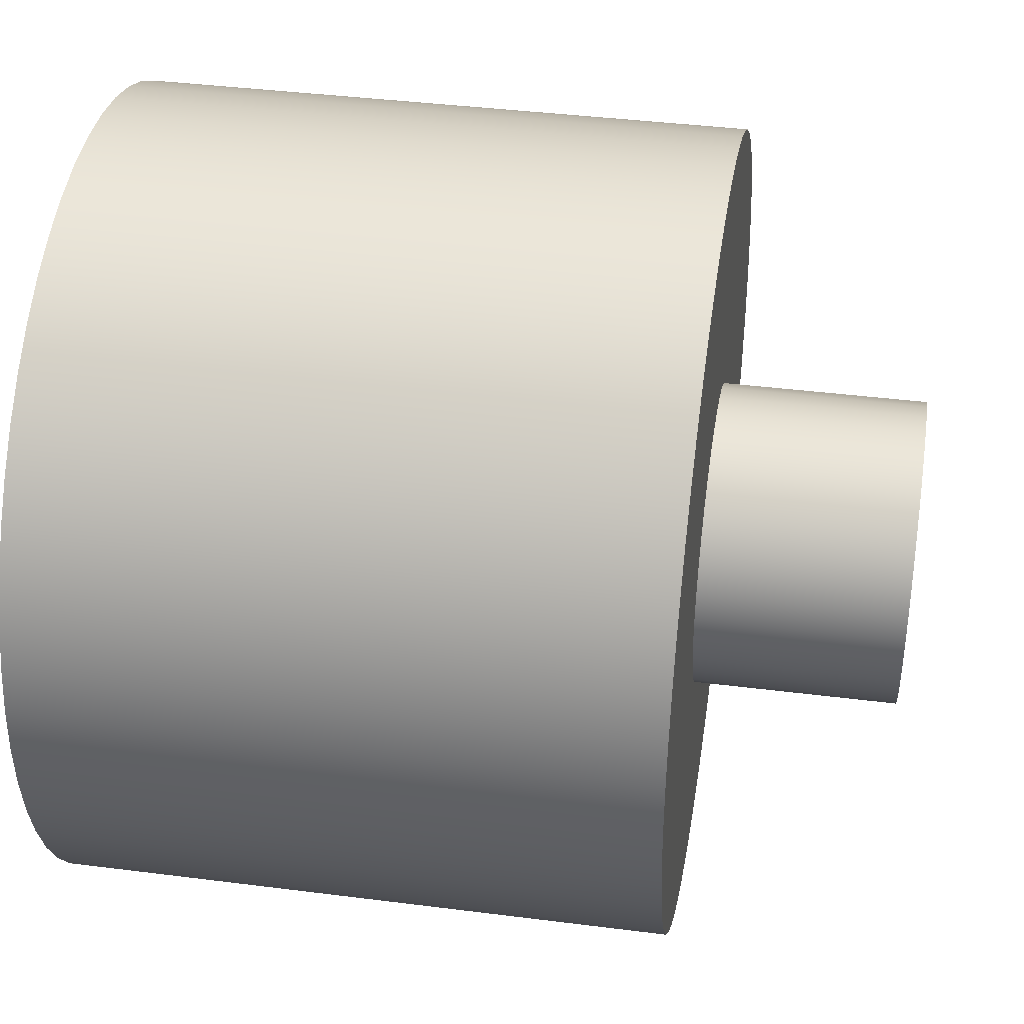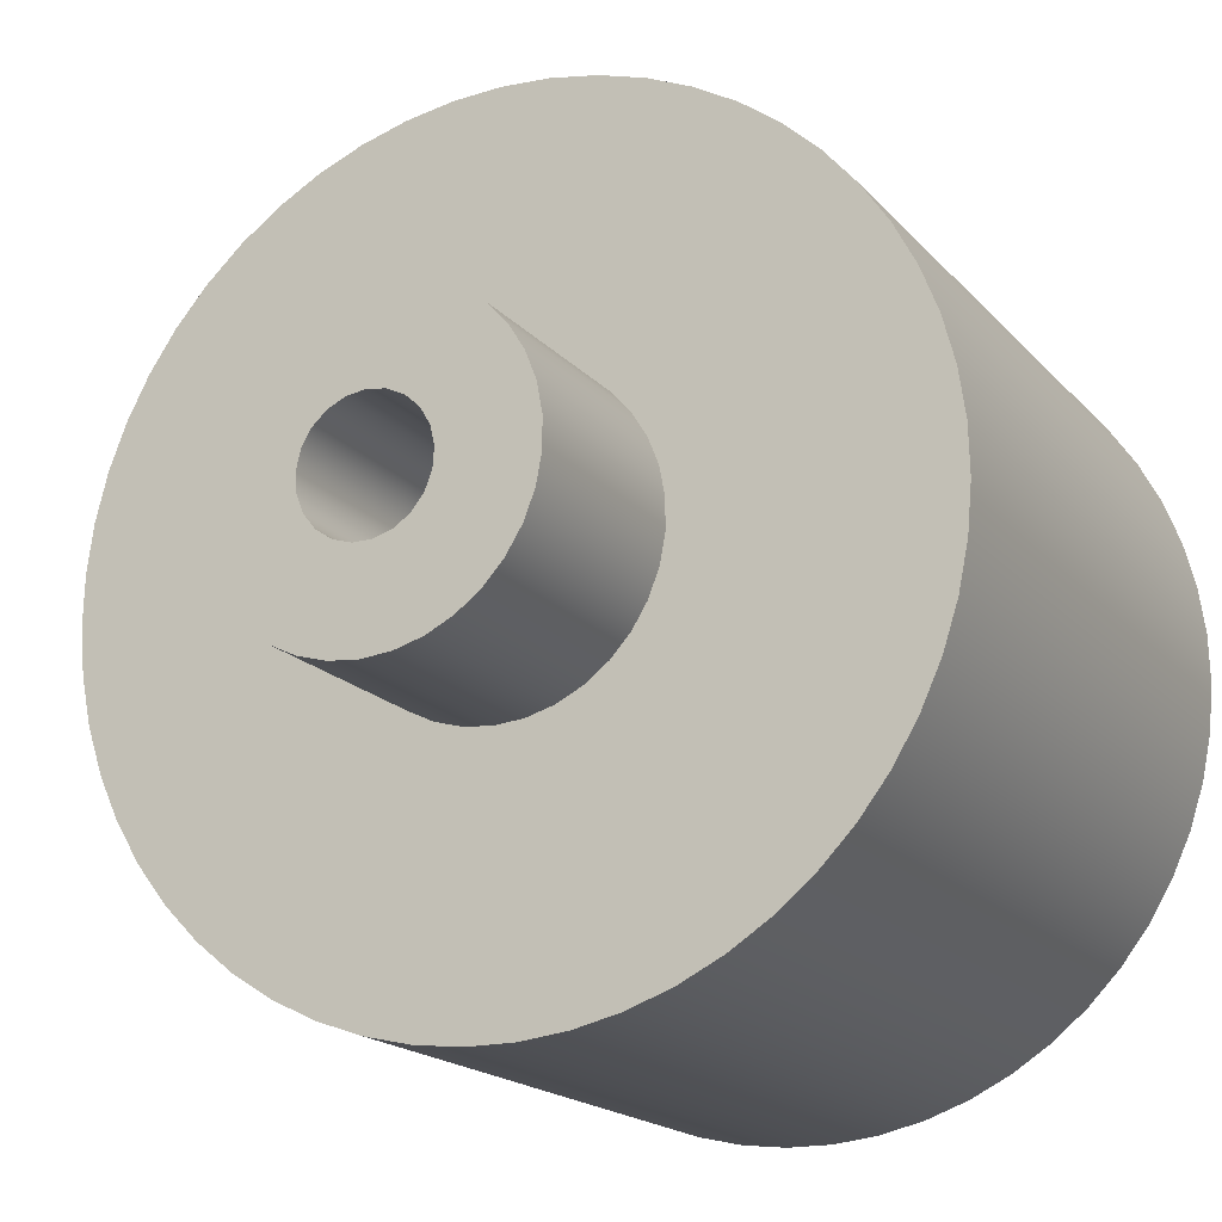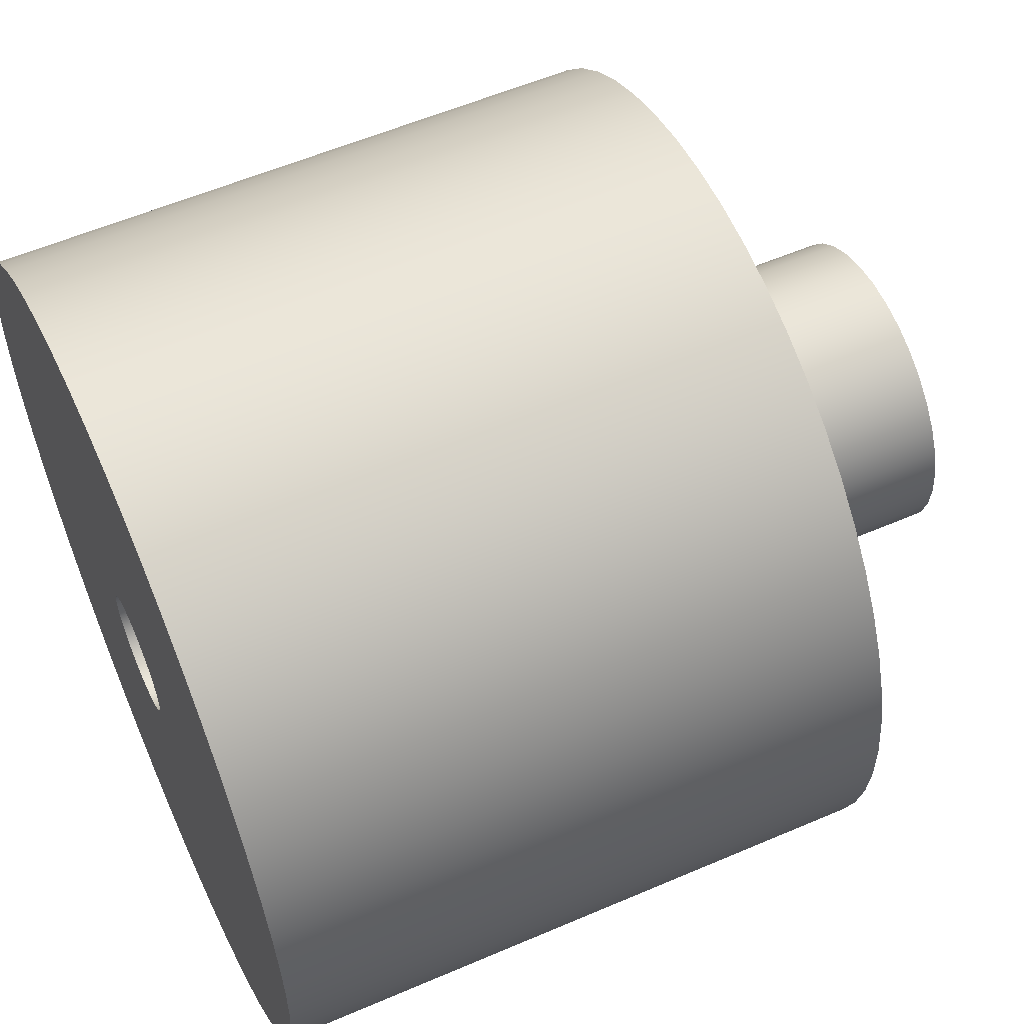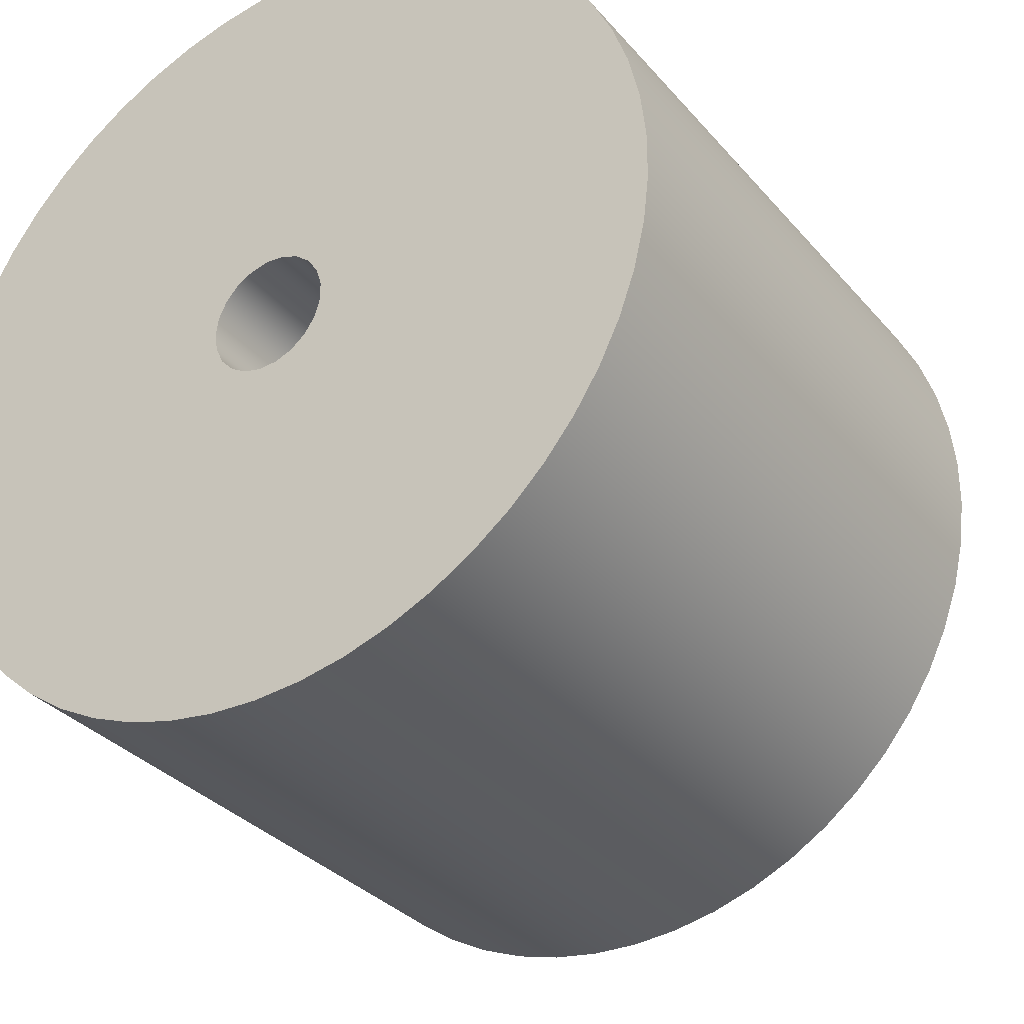
<metadata>
{"format":"obj","ext":"obj","renderer":"f3d","projection":"perspective","resolution":1024,"background":"white","views":[{"elev":39.1,"azim":-170.9,"up":"+Z"},{"elev":-17.7,"azim":-62.9,"up":"+Z"},{"elev":57.2,"azim":155.9,"up":"+Y"},{"elev":-32.5,"azim":123.5,"up":"+Y"}]}
</metadata>
<code>
v 3 3 20
v 3 3.228 19.99
v 3 3.453 19.95
v 3 3.672 19.88
v 3 3.882 19.79
v 3 4.081 19.68
v 3 4.266 19.55
v 3 4.434 19.39
v 3 4.584 19.22
v 3 4.713 19.03
v 3 4.819 18.83
v 3 4.902 18.62
v 3 4.96 18.4
v 3 4.993 18.17
v 3 4.999 17.94
v 3 4.98 17.72
v 3 4.934 17.49
v 3 4.864 17.27
v 3 4.769 17.07
v 3 4.651 16.87
v 3 4.511 16.69
v 3 4.352 16.53
v 3 4.176 16.38
v 3 3.983 16.26
v 3 3.779 16.16
v 3 3.563 16.08
v 3 3.341 16.03
v 3 3.114 16
v 3 2.886 16
v 3 2.659 16.03
v 3 2.437 16.08
v 3 2.221 16.16
v 3 2.017 16.26
v 3 1.824 16.38
v 3 1.648 16.53
v 3 1.489 16.69
v 3 1.349 16.87
v 3 1.231 17.07
v 3 1.136 17.27
v 3 1.066 17.49
v 3 1.02 17.72
v 3 1.001 17.94
v 3 1.007 18.17
v 3 1.04 18.4
v 3 1.098 18.62
v 3 1.181 18.83
v 3 1.287 19.03
v 3 1.416 19.22
v 3 1.566 19.39
v 3 1.734 19.55
v 3 1.919 19.68
v 3 2.118 19.79
v 3 2.328 19.88
v 3 2.547 19.95
v 3 2.772 19.99
v 0 3 20
v 0 2.772 19.99
v 0 2.547 19.95
v 0 2.328 19.88
v 0 2.118 19.79
v 0 1.919 19.68
v 0 1.734 19.55
v 0 1.566 19.39
v 0 1.416 19.22
v 0 1.287 19.03
v 0 1.181 18.83
v 0 1.098 18.62
v 0 1.04 18.4
v 0 1.007 18.17
v 0 1.001 17.94
v 0 1.02 17.72
v 0 1.066 17.49
v 0 1.136 17.27
v 0 1.231 17.07
v 0 1.349 16.87
v 0 1.489 16.69
v 0 1.648 16.53
v 0 1.824 16.38
v 0 2.017 16.26
v 0 2.221 16.16
v 0 2.437 16.08
v 0 2.659 16.03
v 0 2.886 16
v 0 3.114 16
v 0 3.341 16.03
v 0 3.563 16.08
v 0 3.779 16.16
v 0 3.983 16.26
v 0 4.176 16.38
v 0 4.352 16.53
v 0 4.511 16.69
v 0 4.651 16.87
v 0 4.769 17.07
v 0 4.864 17.27
v 0 4.934 17.49
v 0 4.98 17.72
v 0 4.999 17.94
v 0 4.993 18.17
v 0 4.96 18.4
v 0 4.902 18.62
v 0 4.819 18.83
v 0 4.713 19.03
v 0 4.584 19.22
v 0 4.434 19.39
v 0 4.266 19.55
v 0 4.081 19.68
v 0 3.882 19.79
v 0 3.672 19.88
v 0 3.453 19.95
v 0 3.228 19.99
v 0 3 20
v 3 3 20
v 0 3 17.25
v 0 3.138 17.26
v 0 3.271 17.3
v 0 3.395 17.36
v 0 3.505 17.45
v 0 3.599 17.55
v 0 3.671 17.67
v 0 3.721 17.79
v 0 3.747 17.93
v 0 3.747 18.07
v 0 3.721 18.21
v 0 3.671 18.33
v 0 3.599 18.45
v 0 3.505 18.55
v 0 3.395 18.64
v 0 3.271 18.7
v 0 3.138 18.74
v 0 3 18.75
v 0 2.862 18.74
v 0 2.729 18.7
v 0 2.605 18.64
v 0 2.495 18.55
v 0 2.401 18.45
v 0 2.329 18.33
v 0 2.279 18.21
v 0 2.253 18.07
v 0 2.253 17.93
v 0 2.279 17.79
v 0 2.329 17.67
v 0 2.401 17.55
v 0 2.495 17.45
v 0 2.605 17.36
v 0 2.729 17.3
v 0 2.862 17.26
v 0 3 20
v 0 3.228 19.99
v 0 3.453 19.95
v 0 3.672 19.88
v 0 3.882 19.79
v 0 4.081 19.68
v 0 4.266 19.55
v 0 4.434 19.39
v 0 4.584 19.22
v 0 4.713 19.03
v 0 4.819 18.83
v 0 4.902 18.62
v 0 4.96 18.4
v 0 4.993 18.17
v 0 4.999 17.94
v 0 4.98 17.72
v 0 4.934 17.49
v 0 4.864 17.27
v 0 4.769 17.07
v 0 4.651 16.87
v 0 4.511 16.69
v 0 4.352 16.53
v 0 4.176 16.38
v 0 3.983 16.26
v 0 3.779 16.16
v 0 3.563 16.08
v 0 3.341 16.03
v 0 3.114 16
v 0 2.886 16
v 0 2.659 16.03
v 0 2.437 16.08
v 0 2.221 16.16
v 0 2.017 16.26
v 0 1.824 16.38
v 0 1.648 16.53
v 0 1.489 16.69
v 0 1.349 16.87
v 0 1.231 17.07
v 0 1.136 17.27
v 0 1.066 17.49
v 0 1.02 17.72
v 0 1.001 17.94
v 0 1.007 18.17
v 0 1.04 18.4
v 0 1.098 18.62
v 0 1.181 18.83
v 0 1.287 19.03
v 0 1.416 19.22
v 0 1.566 19.39
v 0 1.734 19.55
v 0 1.919 19.68
v 0 2.118 19.79
v 0 2.328 19.88
v 0 2.547 19.95
v 0 2.772 19.99
v -1 3 17.25
v -1 3.138 17.26
v -1 3.271 17.3
v -1 3.395 17.36
v -1 3.505 17.45
v -1 3.599 17.55
v -1 3.671 17.67
v -1 3.721 17.79
v -1 3.747 17.93
v -1 3.747 18.07
v -1 3.721 18.21
v -1 3.671 18.33
v -1 3.599 18.45
v -1 3.505 18.55
v -1 3.395 18.64
v -1 3.271 18.7
v -1 3.138 18.74
v -1 3 18.75
v -1 2.862 18.74
v -1 2.729 18.7
v -1 2.605 18.64
v -1 2.495 18.55
v -1 2.401 18.45
v -1 2.329 18.33
v -1 2.279 18.21
v -1 2.253 18.07
v -1 2.253 17.93
v -1 2.279 17.79
v -1 2.329 17.67
v -1 2.401 17.55
v -1 2.495 17.45
v -1 2.605 17.36
v -1 2.729 17.3
v -1 2.862 17.26
v 0 3 17.25
v 0 2.862 17.26
v 0 2.729 17.3
v 0 2.605 17.36
v 0 2.495 17.45
v 0 2.401 17.55
v 0 2.329 17.67
v 0 2.279 17.79
v 0 2.253 17.93
v 0 2.253 18.07
v 0 2.279 18.21
v 0 2.329 18.33
v 0 2.401 18.45
v 0 2.495 18.55
v 0 2.605 18.64
v 0 2.729 18.7
v 0 2.862 18.74
v 0 3 18.75
v 0 3.138 18.74
v 0 3.271 18.7
v 0 3.395 18.64
v 0 3.505 18.55
v 0 3.599 18.45
v 0 3.671 18.33
v 0 3.721 18.21
v 0 3.747 18.07
v 0 3.747 17.93
v 0 3.721 17.79
v 0 3.671 17.67
v 0 3.599 17.55
v 0 3.505 17.45
v 0 3.395 17.36
v 0 3.271 17.3
v 0 3.138 17.26
v 0 3 17.25
v -1 3 17.25
v 3 3 18.3
v 3 3.088 18.29
v 3 3.169 18.25
v 3 3.235 18.19
v 3 3.279 18.11
v 3 3.299 18.02
v 3 3.292 17.93
v 3 3.26 17.85
v 3 3.204 17.78
v 3 3.13 17.73
v 3 3.045 17.7
v 3 2.955 17.7
v 3 2.87 17.73
v 3 2.796 17.78
v 3 2.74 17.85
v 3 2.708 17.93
v 3 2.701 18.02
v 3 2.721 18.11
v 3 2.765 18.19
v 3 2.831 18.25
v 3 2.912 18.29
v 3 3 20
v 3 2.772 19.99
v 3 2.547 19.95
v 3 2.328 19.88
v 3 2.118 19.79
v 3 1.919 19.68
v 3 1.734 19.55
v 3 1.566 19.39
v 3 1.416 19.22
v 3 1.287 19.03
v 3 1.181 18.83
v 3 1.098 18.62
v 3 1.04 18.4
v 3 1.007 18.17
v 3 1.001 17.94
v 3 1.02 17.72
v 3 1.066 17.49
v 3 1.136 17.27
v 3 1.231 17.07
v 3 1.349 16.87
v 3 1.489 16.69
v 3 1.648 16.53
v 3 1.824 16.38
v 3 2.017 16.26
v 3 2.221 16.16
v 3 2.437 16.08
v 3 2.659 16.03
v 3 2.886 16
v 3 3.114 16
v 3 3.341 16.03
v 3 3.563 16.08
v 3 3.779 16.16
v 3 3.983 16.26
v 3 4.176 16.38
v 3 4.352 16.53
v 3 4.511 16.69
v 3 4.651 16.87
v 3 4.769 17.07
v 3 4.864 17.27
v 3 4.934 17.49
v 3 4.98 17.72
v 3 4.999 17.94
v 3 4.993 18.17
v 3 4.96 18.4
v 3 4.902 18.62
v 3 4.819 18.83
v 3 4.713 19.03
v 3 4.584 19.22
v 3 4.434 19.39
v 3 4.266 19.55
v 3 4.081 19.68
v 3 3.882 19.79
v 3 3.672 19.88
v 3 3.453 19.95
v 3 3.228 19.99
v -1 3 18.3
v -1 2.912 18.29
v -1 2.831 18.25
v -1 2.765 18.19
v -1 2.721 18.11
v -1 2.701 18.02
v -1 2.708 17.93
v -1 2.74 17.85
v -1 2.796 17.78
v -1 2.87 17.73
v -1 2.955 17.7
v -1 3.045 17.7
v -1 3.13 17.73
v -1 3.204 17.78
v -1 3.26 17.85
v -1 3.292 17.93
v -1 3.299 18.02
v -1 3.279 18.11
v -1 3.235 18.19
v -1 3.169 18.25
v -1 3.088 18.29
v -1 3 17.25
v -1 2.862 17.26
v -1 2.729 17.3
v -1 2.605 17.36
v -1 2.495 17.45
v -1 2.401 17.55
v -1 2.329 17.67
v -1 2.279 17.79
v -1 2.253 17.93
v -1 2.253 18.07
v -1 2.279 18.21
v -1 2.329 18.33
v -1 2.401 18.45
v -1 2.495 18.55
v -1 2.605 18.64
v -1 2.729 18.7
v -1 2.862 18.74
v -1 3 18.75
v -1 3.138 18.74
v -1 3.271 18.7
v -1 3.395 18.64
v -1 3.505 18.55
v -1 3.599 18.45
v -1 3.671 18.33
v -1 3.721 18.21
v -1 3.747 18.07
v -1 3.747 17.93
v -1 3.721 17.79
v -1 3.671 17.67
v -1 3.599 17.55
v -1 3.505 17.45
v -1 3.395 17.36
v -1 3.271 17.3
v -1 3.138 17.26
v -1 3 18.3
v -1 3.088 18.29
v -1 3.169 18.25
v -1 3.235 18.19
v -1 3.279 18.11
v -1 3.299 18.02
v -1 3.292 17.93
v -1 3.26 17.85
v -1 3.204 17.78
v -1 3.13 17.73
v -1 3.045 17.7
v -1 2.955 17.7
v -1 2.87 17.73
v -1 2.796 17.78
v -1 2.74 17.85
v -1 2.708 17.93
v -1 2.701 18.02
v -1 2.721 18.11
v -1 2.765 18.19
v -1 2.831 18.25
v -1 2.912 18.29
v 3 3 18.3
v 3 2.912 18.29
v 3 2.831 18.25
v 3 2.765 18.19
v 3 2.721 18.11
v 3 2.701 18.02
v 3 2.708 17.93
v 3 2.74 17.85
v 3 2.796 17.78
v 3 2.87 17.73
v 3 2.955 17.7
v 3 3.045 17.7
v 3 3.13 17.73
v 3 3.204 17.78
v 3 3.26 17.85
v 3 3.292 17.93
v 3 3.299 18.02
v 3 3.279 18.11
v 3 3.235 18.19
v 3 3.169 18.25
v 3 3.088 18.29
v -1 3 18.3
v 3 3 18.3
f 2 110 1
f 1 110 111
f 112 56 55
f 55 56 57
f 55 57 58
f 2 3 110
f 110 3 109
f 109 3 4
f 109 4 108
f 108 4 5
f 108 5 107
f 107 5 6
f 107 6 106
f 106 6 7
f 106 7 105
f 105 7 8
f 105 8 104
f 104 8 9
f 104 9 103
f 103 9 10
f 103 10 102
f 102 10 11
f 102 11 101
f 101 11 12
f 101 12 100
f 100 12 13
f 100 13 99
f 99 13 14
f 99 14 98
f 98 14 15
f 98 15 97
f 97 15 16
f 97 16 96
f 96 16 17
f 96 17 95
f 95 17 18
f 95 18 94
f 94 18 19
f 94 19 93
f 93 19 20
f 93 20 92
f 92 20 21
f 92 21 91
f 91 21 22
f 91 22 90
f 90 22 23
f 90 23 89
f 89 23 24
f 89 24 88
f 88 24 25
f 88 25 87
f 87 25 26
f 87 26 86
f 86 26 27
f 86 27 85
f 85 27 28
f 85 28 84
f 84 28 29
f 84 29 83
f 83 29 30
f 83 30 82
f 82 30 31
f 82 31 81
f 81 31 32
f 81 32 80
f 80 32 33
f 80 33 79
f 79 33 34
f 79 34 78
f 78 34 35
f 78 35 77
f 77 35 36
f 77 36 76
f 76 36 37
f 76 37 75
f 75 37 38
f 75 38 74
f 74 38 39
f 74 39 73
f 73 39 40
f 73 40 72
f 72 40 41
f 72 41 71
f 71 41 42
f 71 42 70
f 70 42 43
f 70 43 69
f 69 43 44
f 69 44 68
f 68 44 45
f 68 45 67
f 67 45 46
f 67 46 66
f 66 46 47
f 66 47 65
f 65 47 48
f 65 48 64
f 64 48 49
f 64 49 63
f 63 49 50
f 63 50 62
f 62 50 51
f 62 51 61
f 61 51 52
f 61 52 60
f 60 52 53
f 60 53 59
f 59 53 54
f 59 54 58
f 58 54 55
f 114 174 113
f 113 174 175
f 113 175 146
f 146 175 176
f 146 176 177
f 115 172 114
f 114 172 173
f 114 173 174
f 116 170 115
f 115 170 171
f 115 171 172
f 170 116 169
f 169 116 117
f 169 117 168
f 168 117 167
f 167 117 118
f 167 118 166
f 166 118 119
f 166 119 165
f 165 119 164
f 164 119 120
f 164 120 163
f 163 120 162
f 162 120 121
f 162 121 161
f 161 121 122
f 161 122 160
f 160 122 159
f 159 122 123
f 159 123 158
f 158 123 124
f 158 124 157
f 157 124 156
f 156 124 125
f 156 125 155
f 155 125 154
f 154 125 126
f 154 126 153
f 153 126 127
f 153 127 152
f 152 127 151
f 151 127 128
f 151 128 150
f 150 128 149
f 149 128 129
f 149 129 148
f 148 129 130
f 148 130 147
f 147 130 201
f 201 130 131
f 201 131 200
f 200 131 132
f 200 132 199
f 199 132 198
f 198 132 133
f 198 133 197
f 197 133 196
f 196 133 134
f 196 134 195
f 195 134 135
f 195 135 194
f 194 135 193
f 193 135 136
f 193 136 192
f 192 136 191
f 191 136 137
f 191 137 190
f 190 137 138
f 190 138 189
f 189 138 188
f 188 138 139
f 188 139 187
f 187 139 140
f 187 140 186
f 186 140 185
f 185 140 141
f 185 141 184
f 184 141 183
f 183 141 142
f 183 142 182
f 182 142 143
f 182 143 181
f 181 143 180
f 180 143 144
f 180 144 179
f 179 144 145
f 179 145 178
f 178 145 177
f 177 145 146
f 203 269 202
f 202 269 270
f 271 236 235
f 235 236 237
f 235 237 238
f 203 204 269
f 269 204 268
f 268 204 205
f 268 205 267
f 267 205 206
f 267 206 266
f 266 206 207
f 266 207 265
f 265 207 208
f 265 208 264
f 264 208 209
f 264 209 263
f 263 209 210
f 263 210 262
f 262 210 211
f 262 211 261
f 261 211 212
f 261 212 260
f 260 212 213
f 260 213 259
f 259 213 214
f 259 214 258
f 258 214 215
f 258 215 257
f 257 215 216
f 257 216 256
f 256 216 217
f 256 217 255
f 255 217 218
f 255 218 254
f 254 218 219
f 254 219 253
f 253 219 220
f 253 220 252
f 252 220 221
f 252 221 251
f 251 221 222
f 251 222 250
f 250 222 223
f 250 223 249
f 249 223 224
f 249 224 248
f 248 224 225
f 248 225 247
f 247 225 226
f 247 226 246
f 246 226 227
f 246 227 245
f 245 227 228
f 245 228 244
f 244 228 229
f 244 229 243
f 243 229 230
f 243 230 242
f 242 230 231
f 242 231 241
f 241 231 232
f 241 232 240
f 240 232 233
f 240 233 239
f 239 233 234
f 239 234 238
f 238 234 235
f 273 347 272
f 272 347 293
f 272 293 294
f 274 344 273
f 273 344 345
f 273 345 346
f 275 341 274
f 274 341 342
f 274 342 343
f 276 339 275
f 275 339 340
f 275 340 341
f 277 336 276
f 276 336 337
f 276 337 338
f 278 334 277
f 277 334 335
f 277 335 336
f 279 331 278
f 278 331 332
f 278 332 333
f 280 328 279
f 279 328 329
f 279 329 330
f 281 326 280
f 280 326 327
f 280 327 328
f 282 323 281
f 281 323 324
f 281 324 325
f 283 320 282
f 282 320 321
f 282 321 322
f 320 283 319
f 319 283 284
f 319 284 285
f 285 286 319
f 319 286 287
f 319 287 318
f 318 287 317
f 317 287 316
f 316 287 315
f 315 287 314
f 314 287 313
f 313 287 312
f 312 287 311
f 311 287 310
f 310 287 309
f 309 287 308
f 308 287 307
f 307 287 288
f 307 288 306
f 306 288 305
f 305 288 289
f 305 289 304
f 304 289 303
f 303 289 302
f 302 289 290
f 302 290 301
f 301 290 300
f 300 290 291
f 300 291 299
f 299 291 298
f 298 291 297
f 297 291 292
f 297 292 296
f 296 292 295
f 295 292 294
f 294 292 272
f 322 323 282
f 325 326 281
f 330 331 279
f 333 334 278
f 338 339 276
f 343 344 274
f 346 347 273
f 349 385 348
f 348 385 386
f 348 386 387
f 385 349 384
f 384 349 350
f 384 350 383
f 383 350 382
f 382 350 351
f 382 351 381
f 381 351 380
f 380 351 352
f 380 352 379
f 379 352 353
f 379 353 378
f 378 353 377
f 377 353 354
f 377 354 376
f 376 354 375
f 375 354 355
f 375 355 374
f 374 355 356
f 374 356 373
f 373 356 372
f 372 356 357
f 372 357 371
f 371 357 358
f 371 358 370
f 370 358 369
f 369 358 359
f 369 359 402
f 402 359 401
f 401 359 360
f 401 360 400
f 400 360 361
f 400 361 399
f 399 361 398
f 398 361 362
f 398 362 397
f 397 362 363
f 397 363 396
f 396 363 395
f 395 363 364
f 395 364 394
f 394 364 393
f 393 364 365
f 393 365 392
f 392 365 366
f 392 366 391
f 391 366 390
f 390 366 367
f 390 367 389
f 389 367 388
f 388 367 368
f 388 368 387
f 387 368 348
f 404 444 403
f 403 444 446
f 445 424 423
f 423 424 425
f 423 425 422
f 422 425 426
f 422 426 421
f 421 426 427
f 421 427 420
f 420 427 428
f 420 428 419
f 419 428 429
f 419 429 418
f 418 429 430
f 418 430 417
f 417 430 431
f 417 431 416
f 416 431 432
f 416 432 415
f 415 432 433
f 415 433 414
f 414 433 434
f 414 434 413
f 413 434 435
f 413 435 412
f 412 435 436
f 412 436 411
f 411 436 437
f 411 437 410
f 410 437 438
f 410 438 409
f 409 438 439
f 409 439 408
f 408 439 440
f 408 440 407
f 407 440 441
f 407 441 406
f 406 441 442
f 406 442 405
f 405 442 443
f 405 443 404
f 404 443 444

</code>
